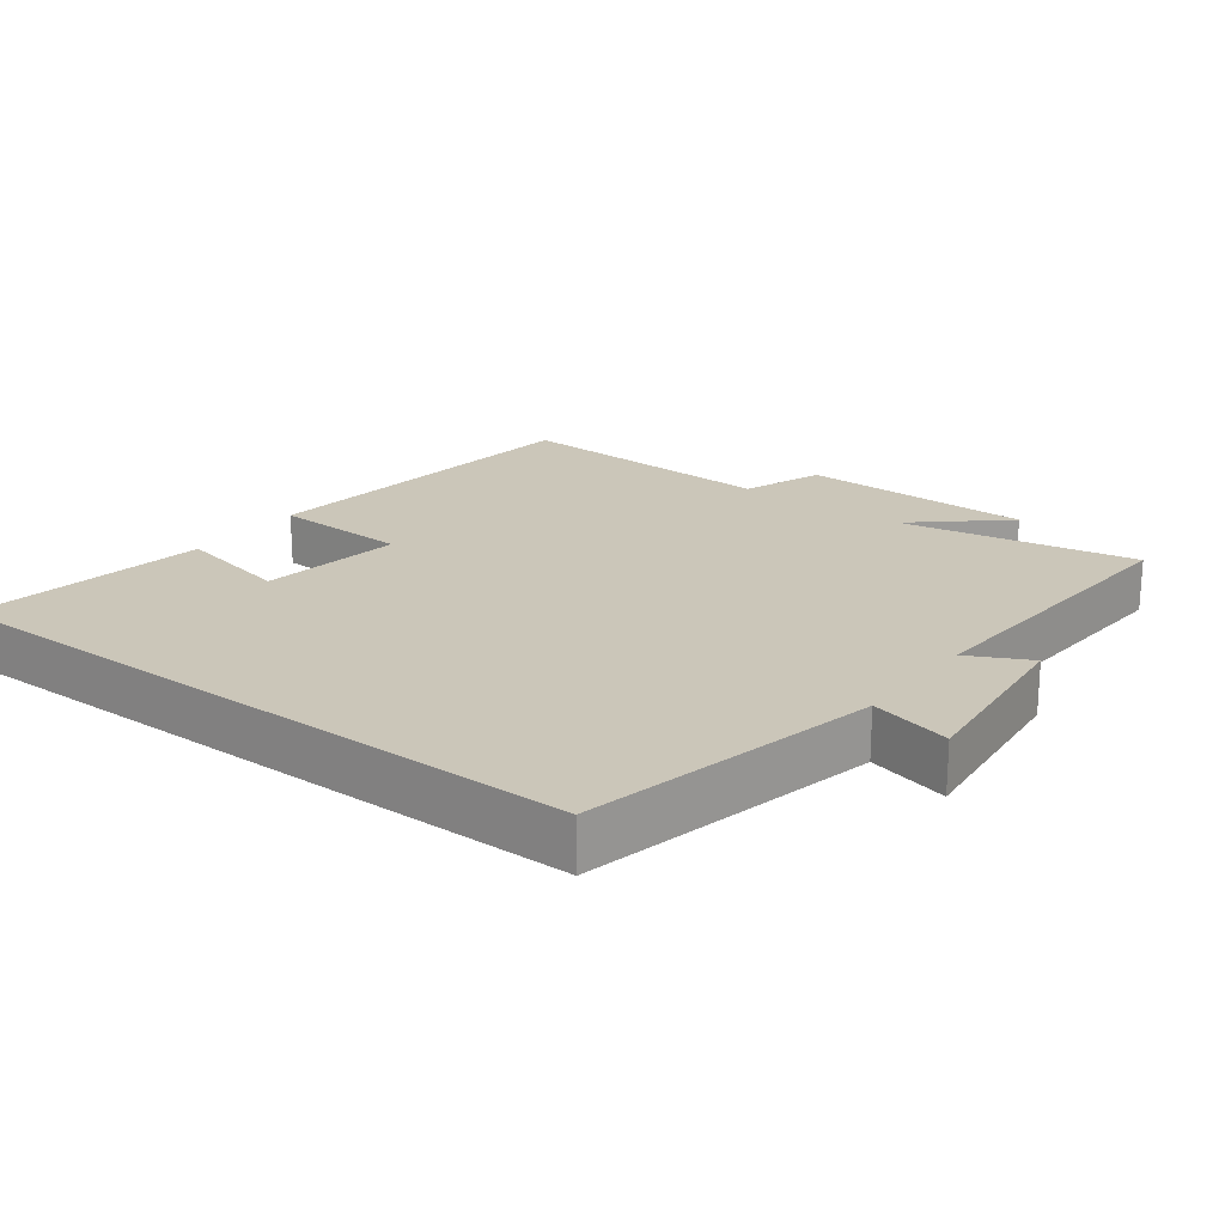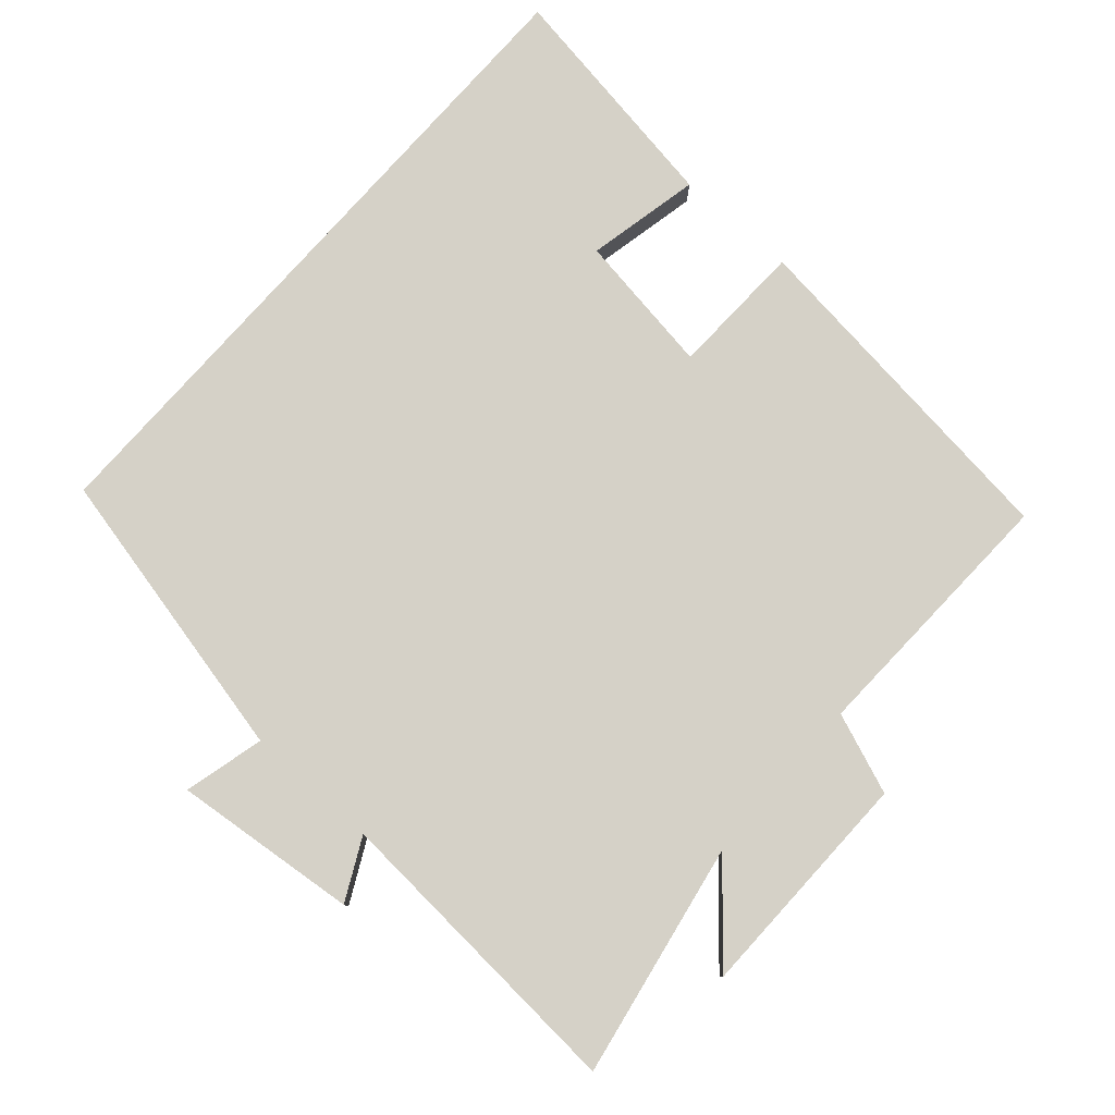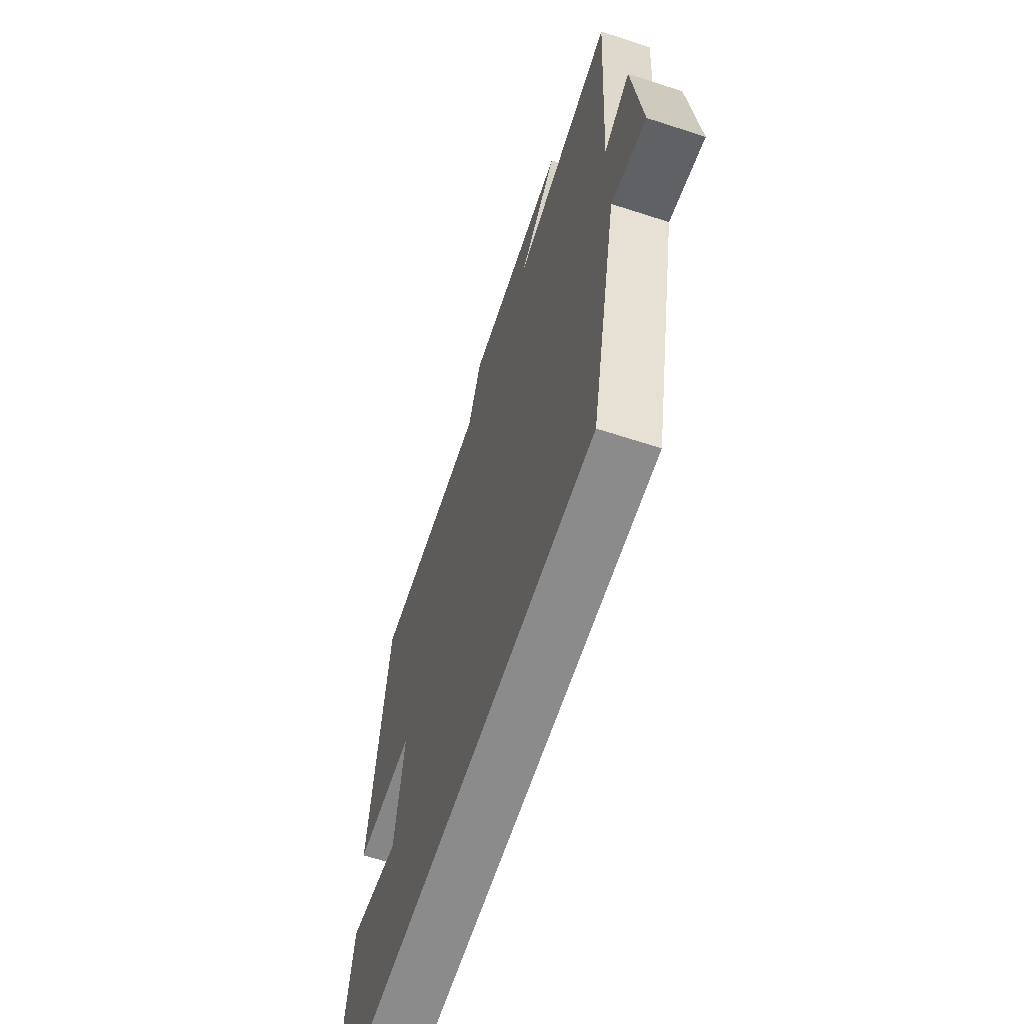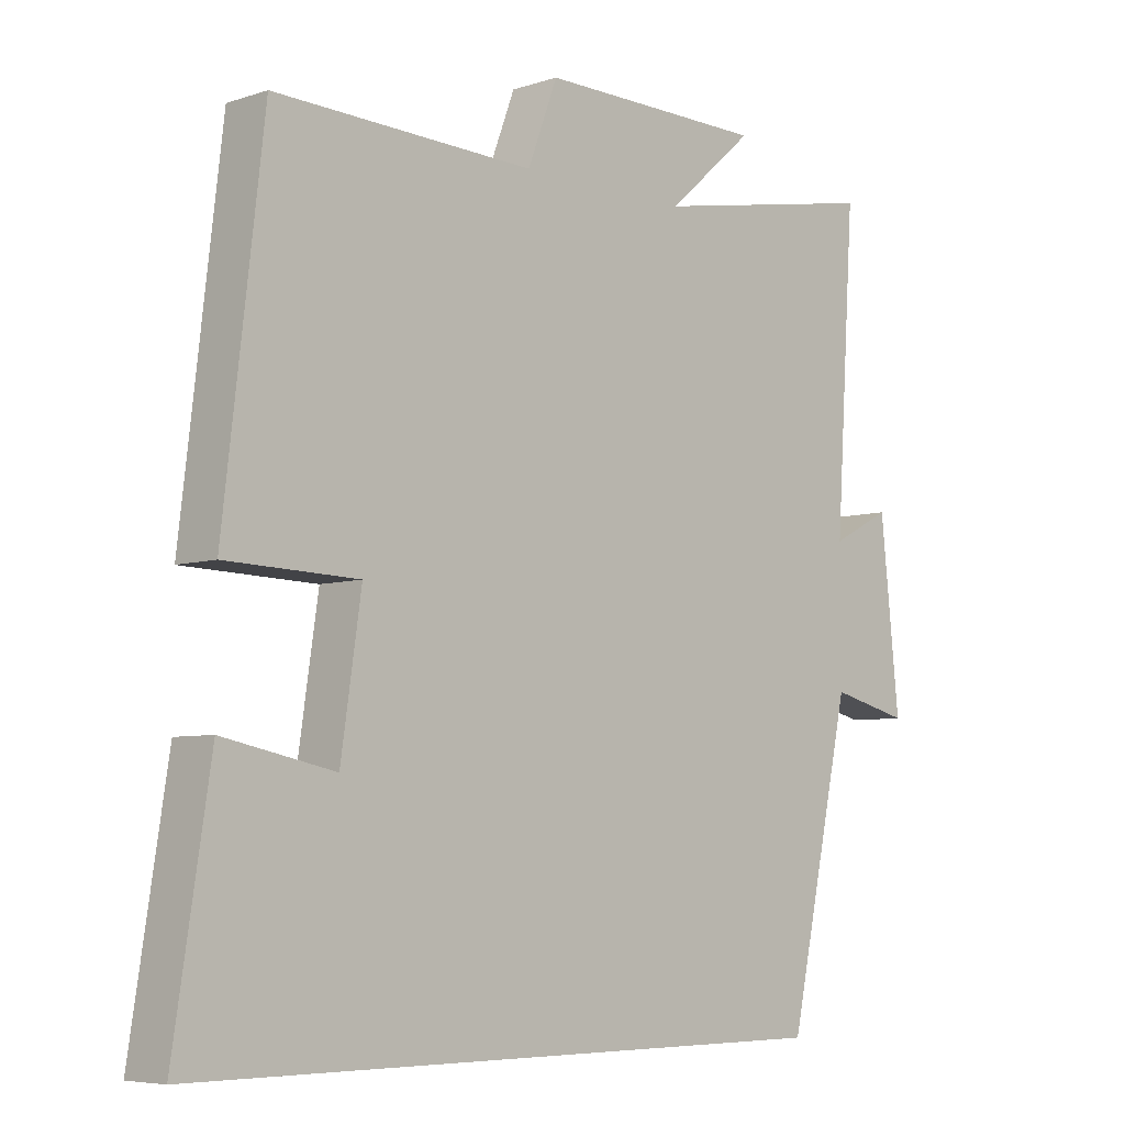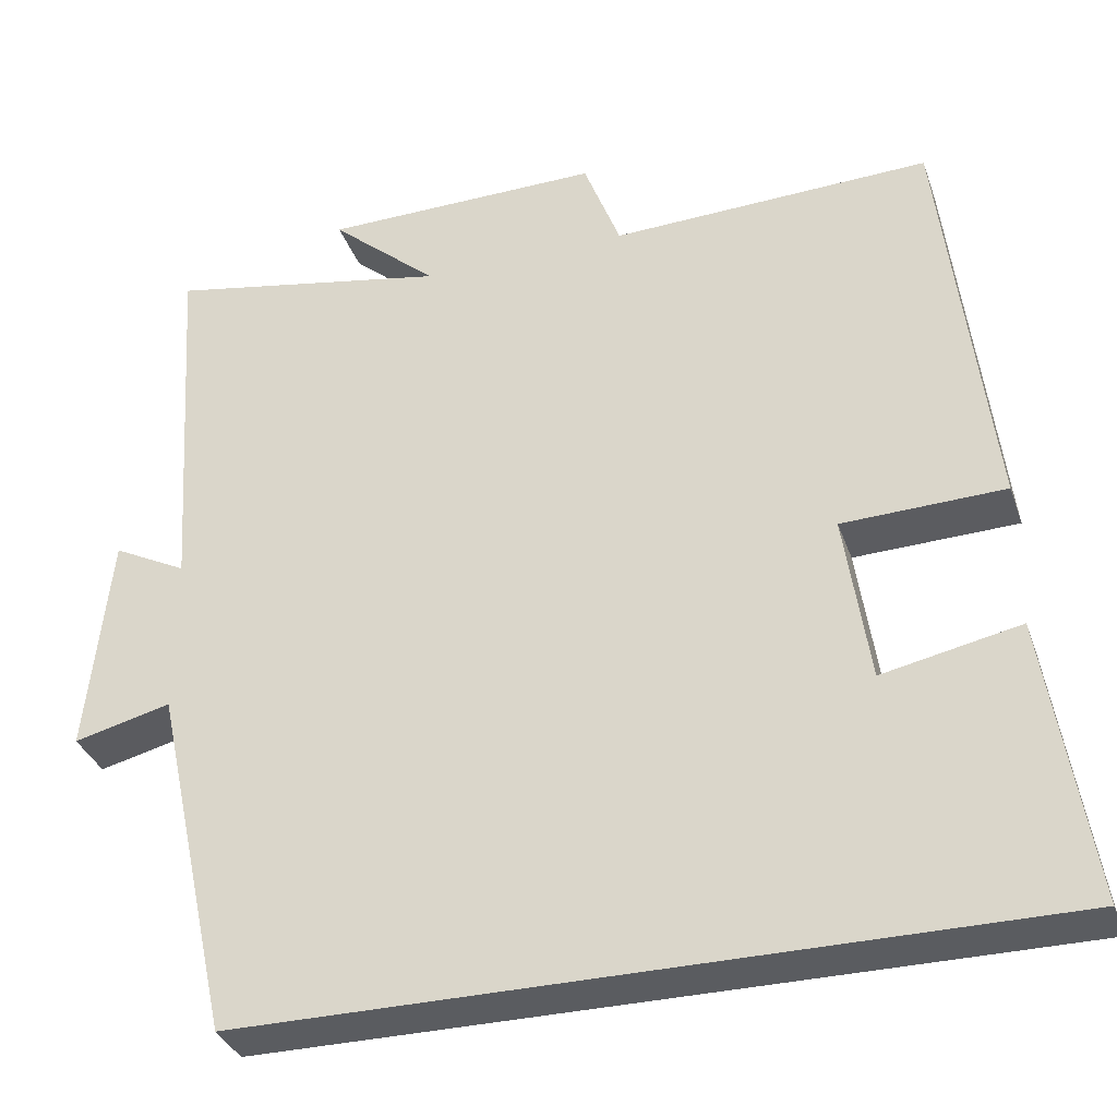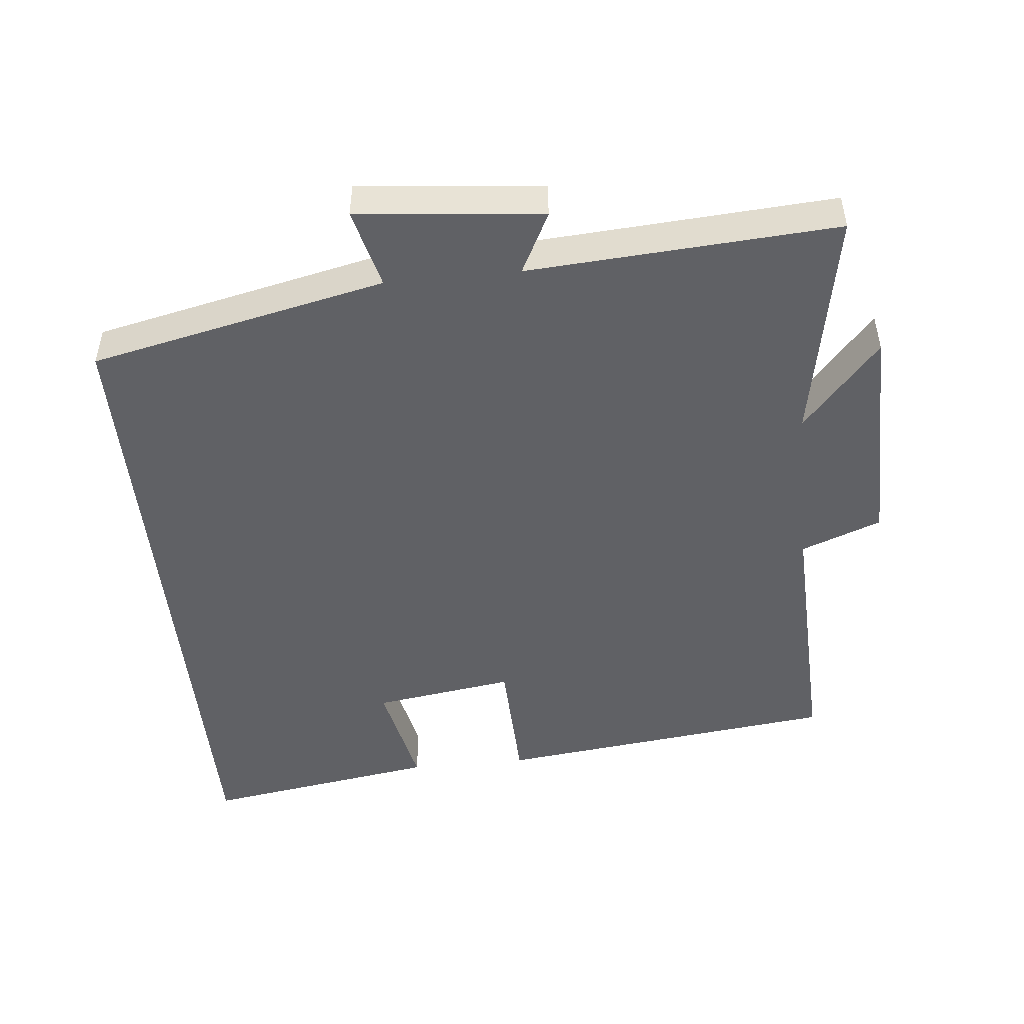
<metadata>
{"format":"obj","ext":"obj","renderer":"f3d","projection":"perspective","resolution":1024,"background":"white","views":[{"elev":20.9,"azim":-142.9,"up":"+Y"},{"elev":79.3,"azim":-48.4,"up":"+Y"},{"elev":-63.8,"azim":-108.2,"up":"+Z"},{"elev":-6.2,"azim":134.4,"up":"+Z"},{"elev":-34.3,"azim":17.9,"up":"+Z"},{"elev":-48.5,"azim":-84.2,"up":"+Y"}]}
</metadata>
<code>
v -0.529 0.07 0.563
v -0.191 0.07 0.5
v -0.319 0.07 0.612
v 0.015 0.07 0.616
v 0.059 0.07 0.5
v 0.442 0.07 0.513
v 0.5 0.07 0.017
v 0.306 0.07 0.011
v 0.336 0.07 -0.193
v 0.5 0.07 -0.159
v 0.553 0.07 -0.5
v -0.407 0.07 -0.5
v -0.5 0.07 -0.073
v -0.616 0.07 -0.102
v -0.588 0.07 0.164
v -0.5 0.07 0.119
v -0.529 0 0.563
v -0.191 0 0.5
v -0.319 0 0.612
v 0.015 0 0.616
v 0.059 0 0.5
v 0.442 0 0.513
v 0.5 0 0.017
v 0.306 0 0.011
v 0.336 0 -0.193
v 0.5 0 -0.159
v 0.553 0 -0.5
v -0.407 0 -0.5
v -0.5 0 -0.073
v -0.616 0 -0.102
v -0.588 0 0.164
v -0.5 0 0.119
f 13 14 15 16
f 11 12 13 16
f 11 16 1 2
f 9 10 11
f 9 11 2
f 8 9 2
f 5 6 7 8
f 5 8 2
f 2 3 4 5
f 32 31 30 29
f 32 29 28 27
f 18 17 32 27
f 27 26 25
f 18 27 25
f 18 25 24
f 24 23 22 21
f 18 24 21
f 21 20 19 18
f 1 17 18 2
f 2 18 19 3
f 3 19 20 4
f 4 20 21 5
f 5 21 22 6
f 6 22 23 7
f 7 23 24 8
f 8 24 25 9
f 9 25 26 10
f 10 26 27 11
f 11 27 28 12
f 12 28 29 13
f 13 29 30 14
f 14 30 31 15
f 15 31 32 16
f 16 32 17 1

</code>
